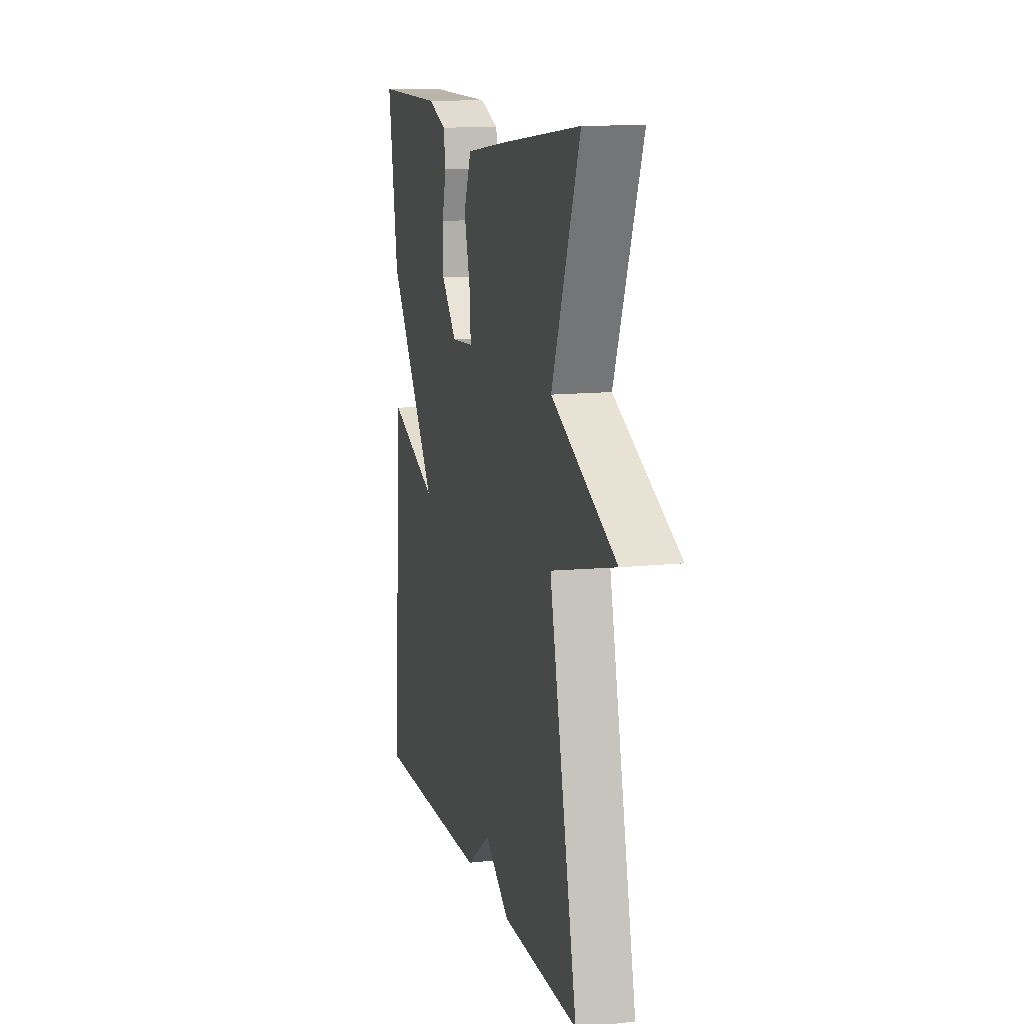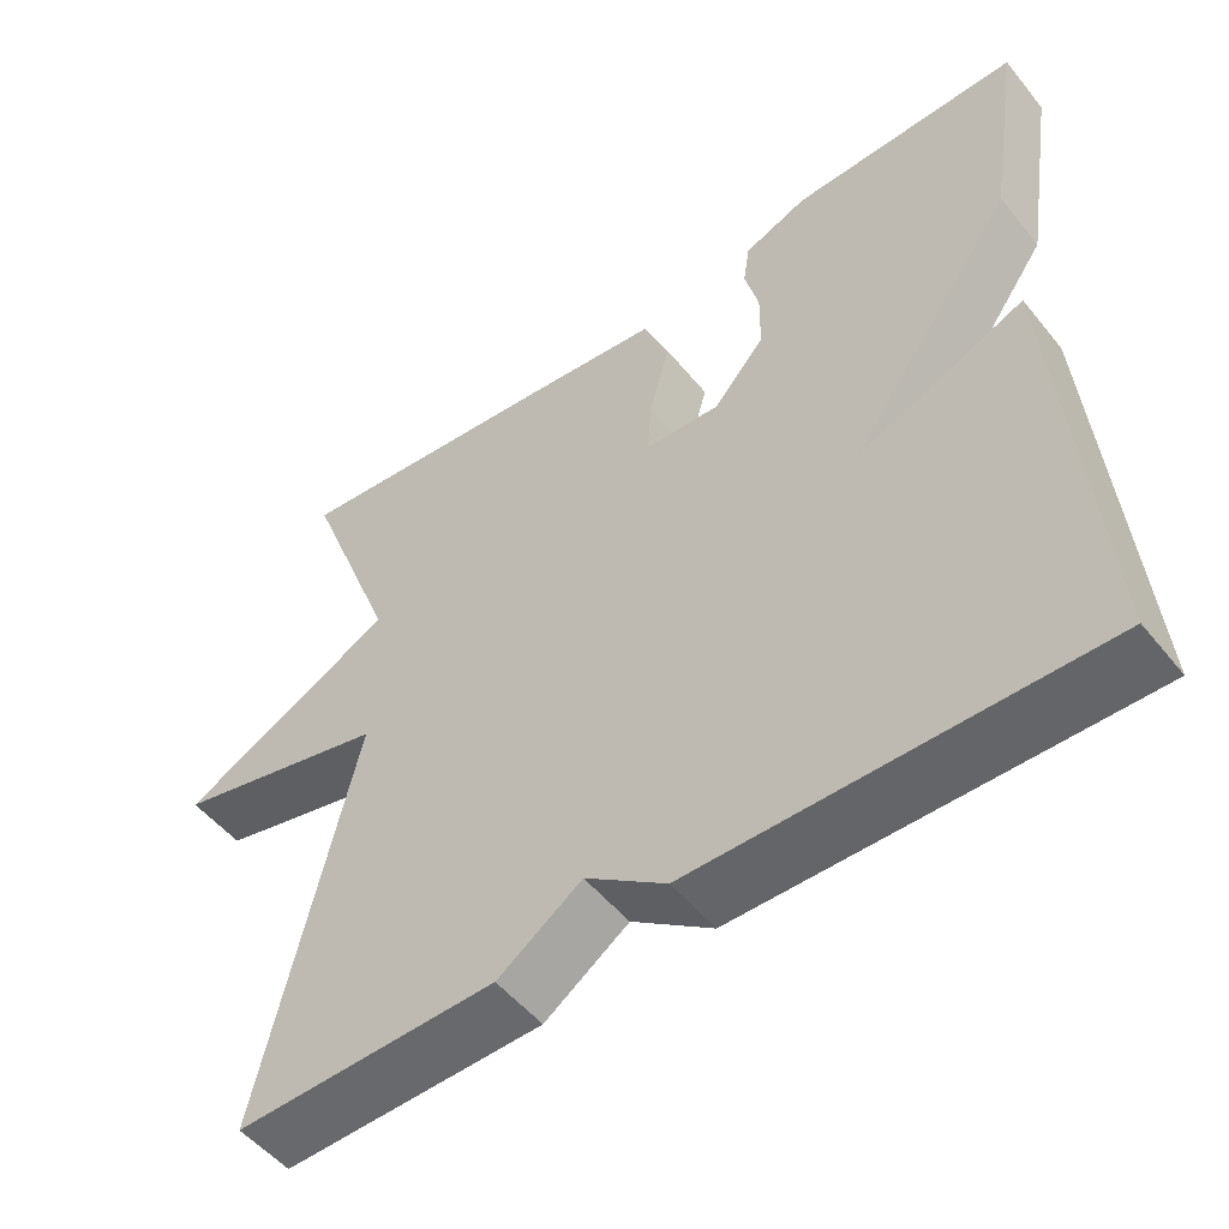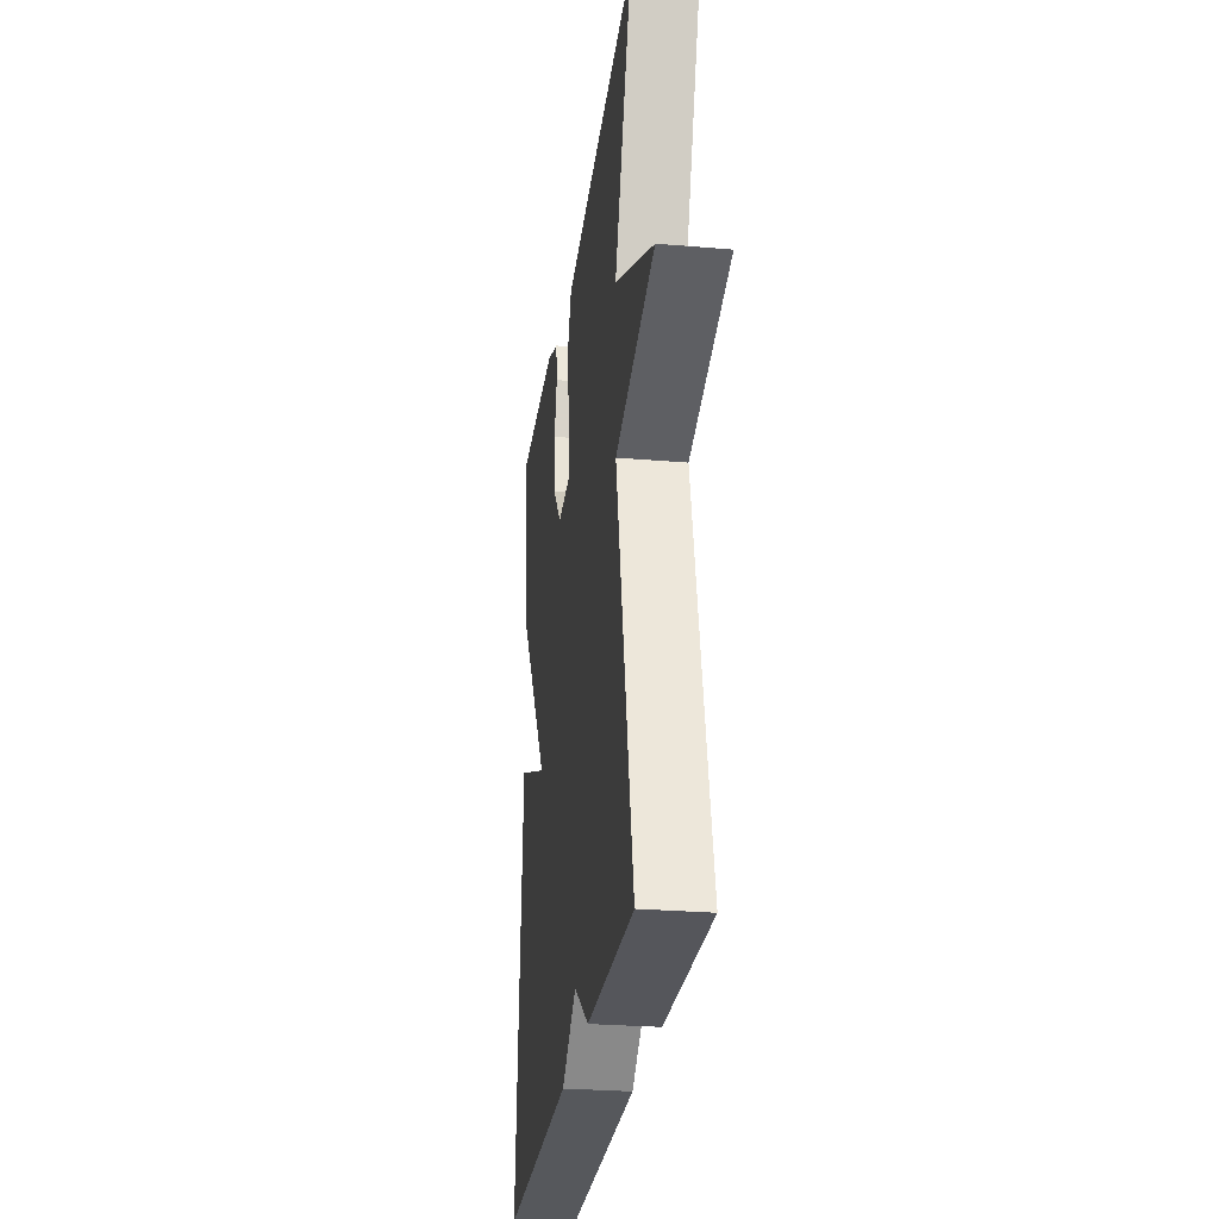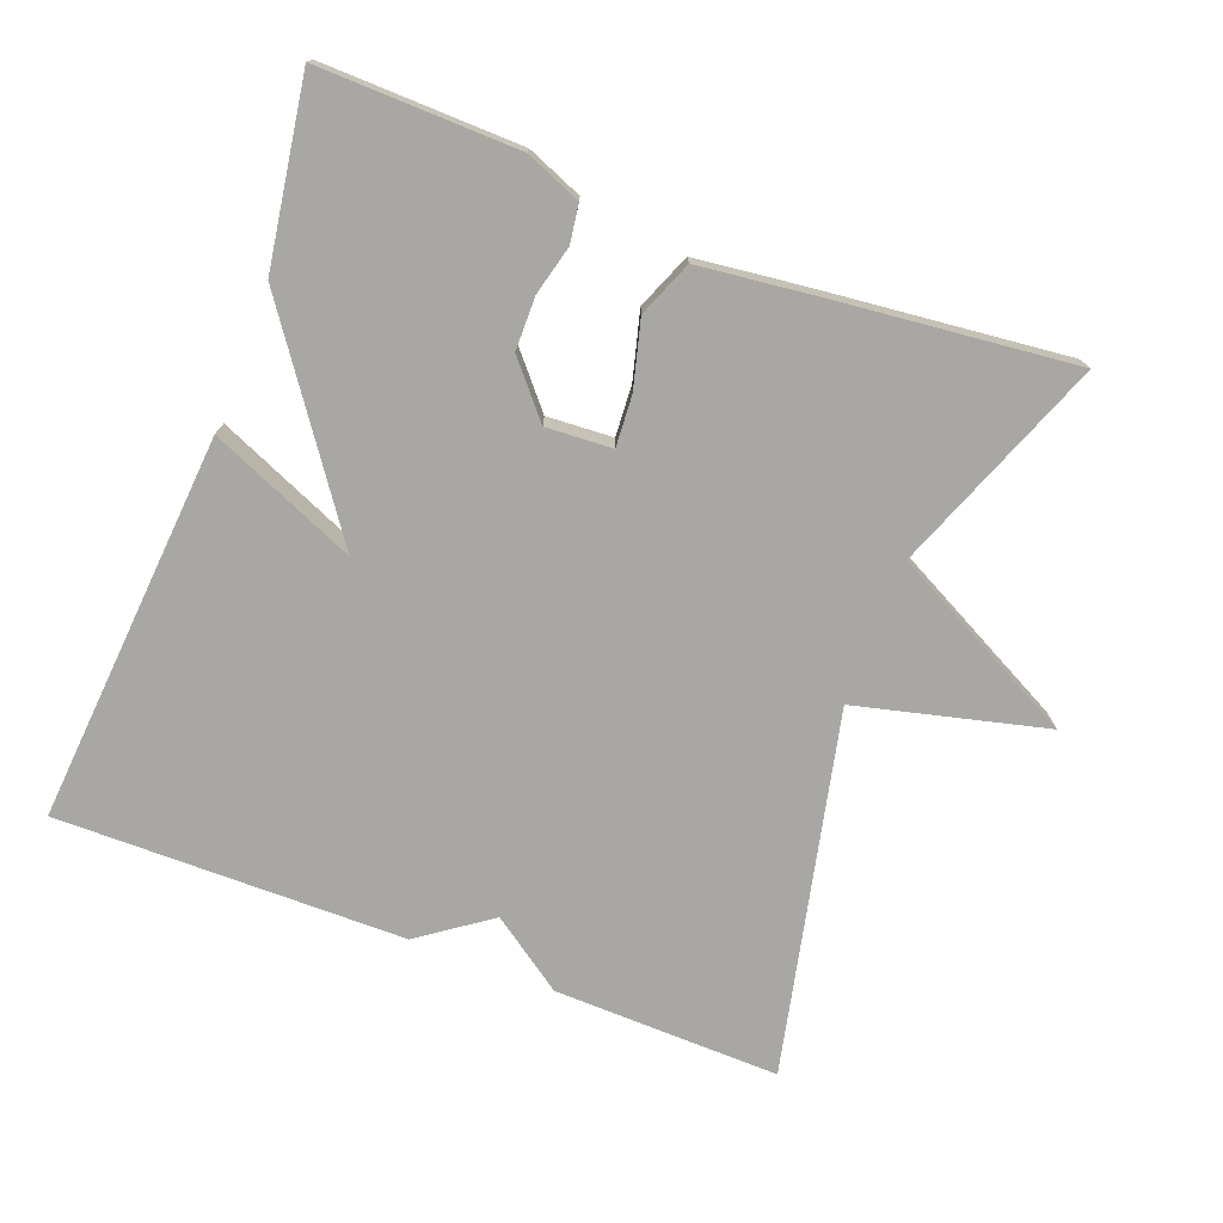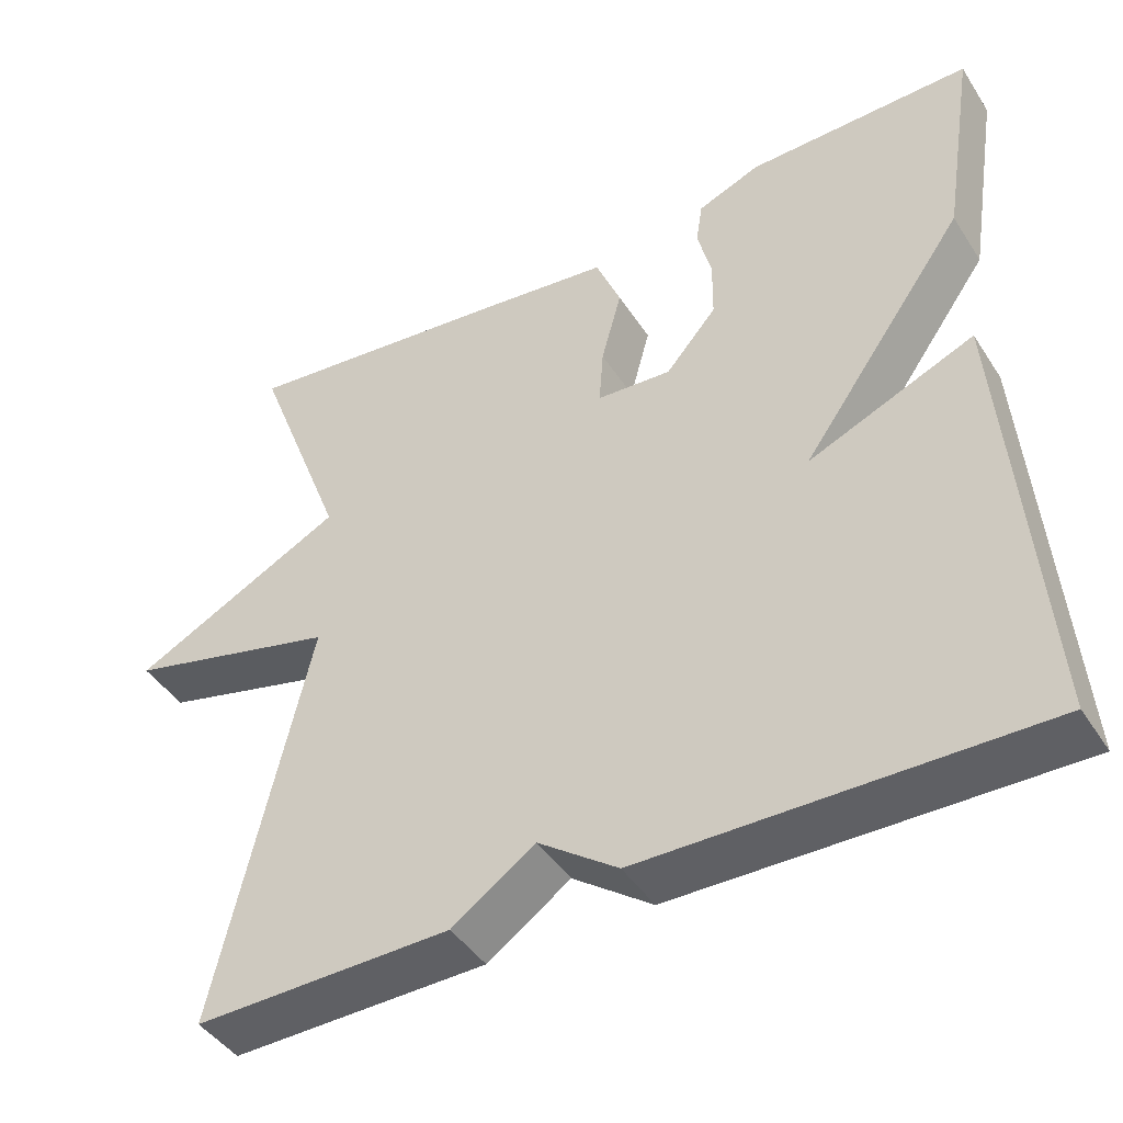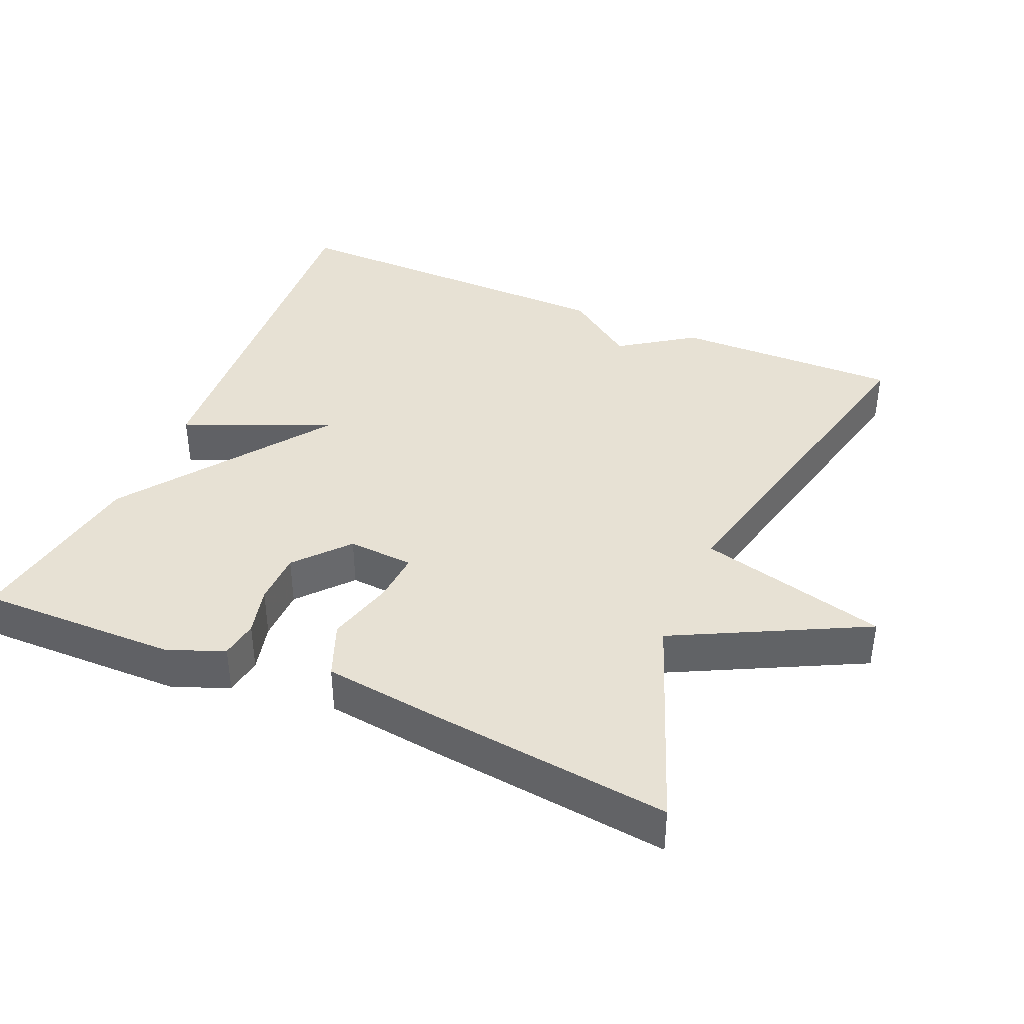
<metadata>
{"format":"obj","ext":"obj","renderer":"f3d","projection":"perspective","resolution":1024,"background":"white","views":[{"elev":12.4,"azim":75.7,"up":"+Z"},{"elev":-52.1,"azim":-142.1,"up":"+Z"},{"elev":-27.2,"azim":82.5,"up":"+Z"},{"elev":-74.5,"azim":-21.1,"up":"+Y"},{"elev":-44.0,"azim":-149.3,"up":"+Z"},{"elev":39.5,"azim":23.4,"up":"+Y"}]}
</metadata>
<code>
v -0.5 0.07 0.5
v -0.223 0.07 0.495
v -0.146 0.07 0.464
v -0.138 0.07 0.411
v -0.155 0.07 0.343
v -0.154 0.07 0.269
v -0.091 0.07 0.196
v 0.001 0.07 0.202
v -0.004 0.07 0.273
v -0.029 0.07 0.366
v 0.002 0.07 0.443
v 0.165 0.07 0.463
v 0.5 0.07 0.5
v 0.386 0.07 0.201
v 0.648 0.07 0.067
v 0.386 0.07 0.001
v 0.5 0.07 -0.5
v 0.185 0.07 -0.494
v 0.083 0.07 -0.423
v -0.015 0.07 -0.494
v -0.5 0.07 -0.5
v -0.459 0.07 0.044
v -0.255 0.07 -0.042
v -0.459 0.07 0.244
v -0.5 0 0.5
v -0.223 0 0.495
v -0.146 0 0.464
v -0.138 0 0.411
v -0.155 0 0.343
v -0.154 0 0.269
v -0.091 0 0.196
v 0.001 0 0.202
v -0.004 0 0.273
v -0.029 0 0.366
v 0.002 0 0.443
v 0.165 0 0.463
v 0.5 0 0.5
v 0.386 0 0.201
v 0.648 0 0.067
v 0.386 0 0.001
v 0.5 0 -0.5
v 0.185 0 -0.494
v 0.083 0 -0.423
v -0.015 0 -0.494
v -0.5 0 -0.5
v -0.459 0 0.044
v -0.255 0 -0.042
v -0.459 0 0.244
f 3 4 5
f 2 3 5
f 1 2 5
f 24 1 5
f 23 24 5
f 21 22 23
f 20 21 23
f 19 20 23
f 18 19 23
f 17 18 23
f 16 17 23
f 14 15 16 23
f 12 13 14
f 11 12 14
f 10 11 14
f 9 10 14
f 8 9 14
f 7 8 14 23
f 6 7 23
f 5 6 23
f 29 28 27
f 29 27 26
f 29 26 25
f 29 25 48
f 29 48 47
f 47 46 45
f 47 45 44
f 47 44 43
f 47 43 42
f 47 42 41
f 47 41 40
f 47 40 39 38
f 38 37 36
f 38 36 35
f 38 35 34
f 38 34 33
f 38 33 32
f 47 38 32 31
f 47 31 30
f 47 30 29
f 1 25 26 2
f 2 26 27 3
f 3 27 28 4
f 4 28 29 5
f 5 29 30 6
f 6 30 31 7
f 7 31 32 8
f 8 32 33 9
f 9 33 34 10
f 10 34 35 11
f 11 35 36 12
f 12 36 37 13
f 13 37 38 14
f 14 38 39 15
f 15 39 40 16
f 16 40 41 17
f 17 41 42 18
f 18 42 43 19
f 19 43 44 20
f 20 44 45 21
f 21 45 46 22
f 22 46 47 23
f 23 47 48 24
f 24 48 25 1

</code>
